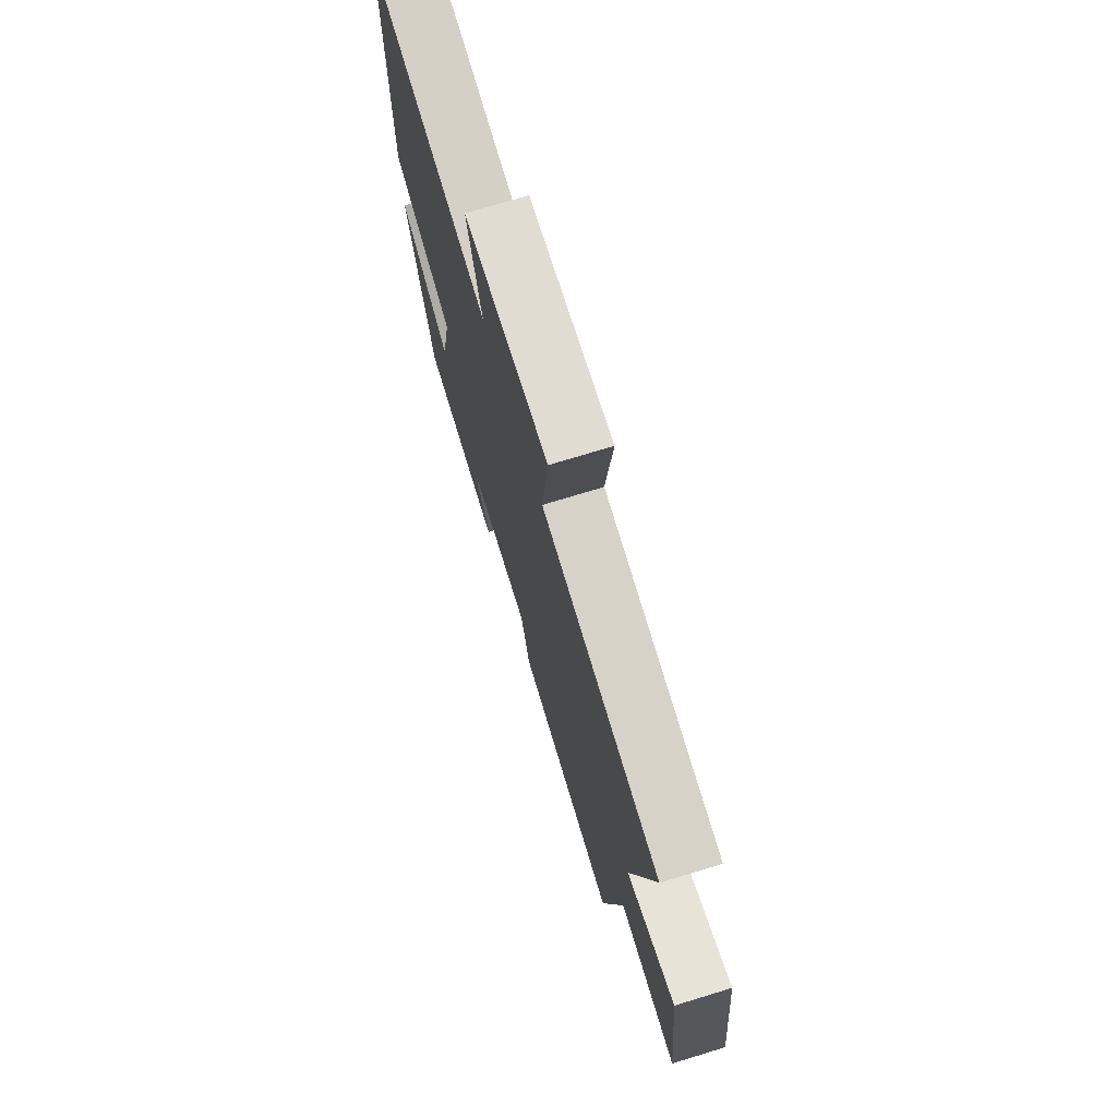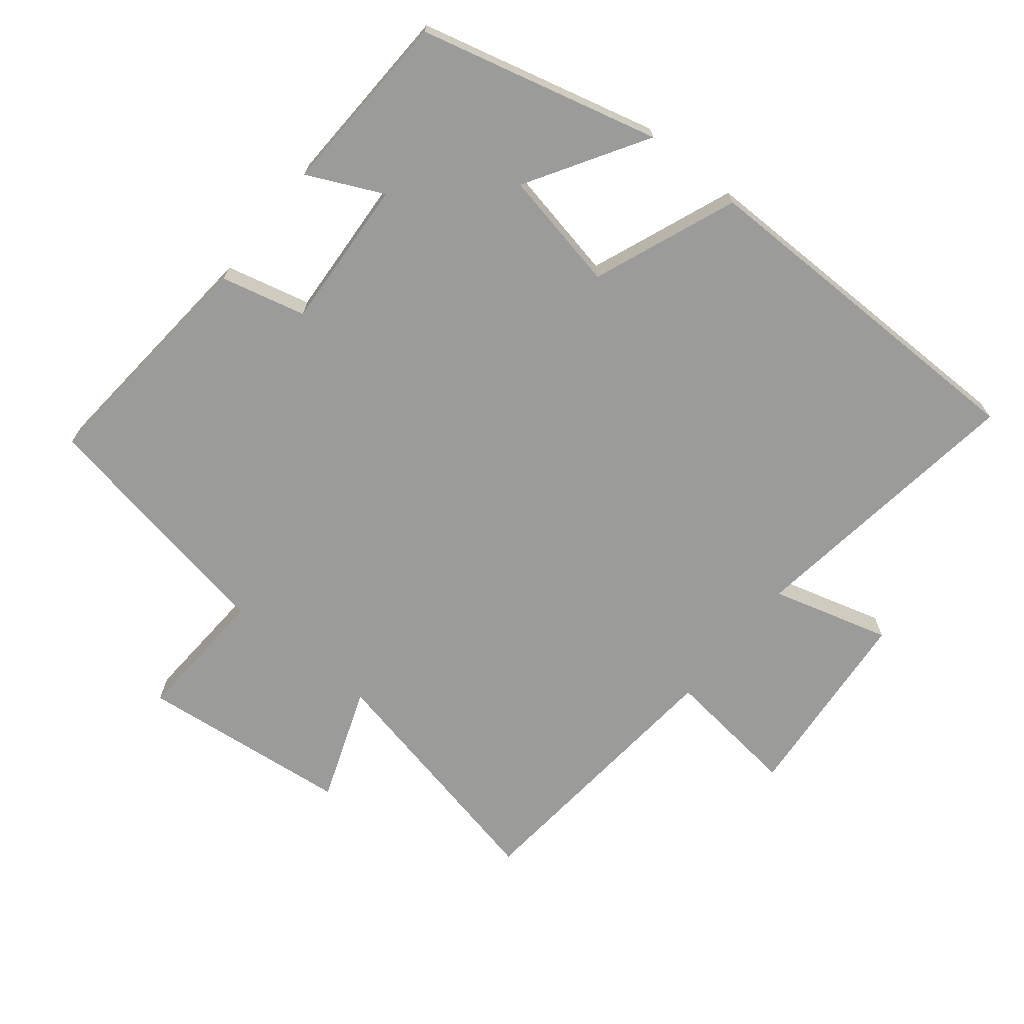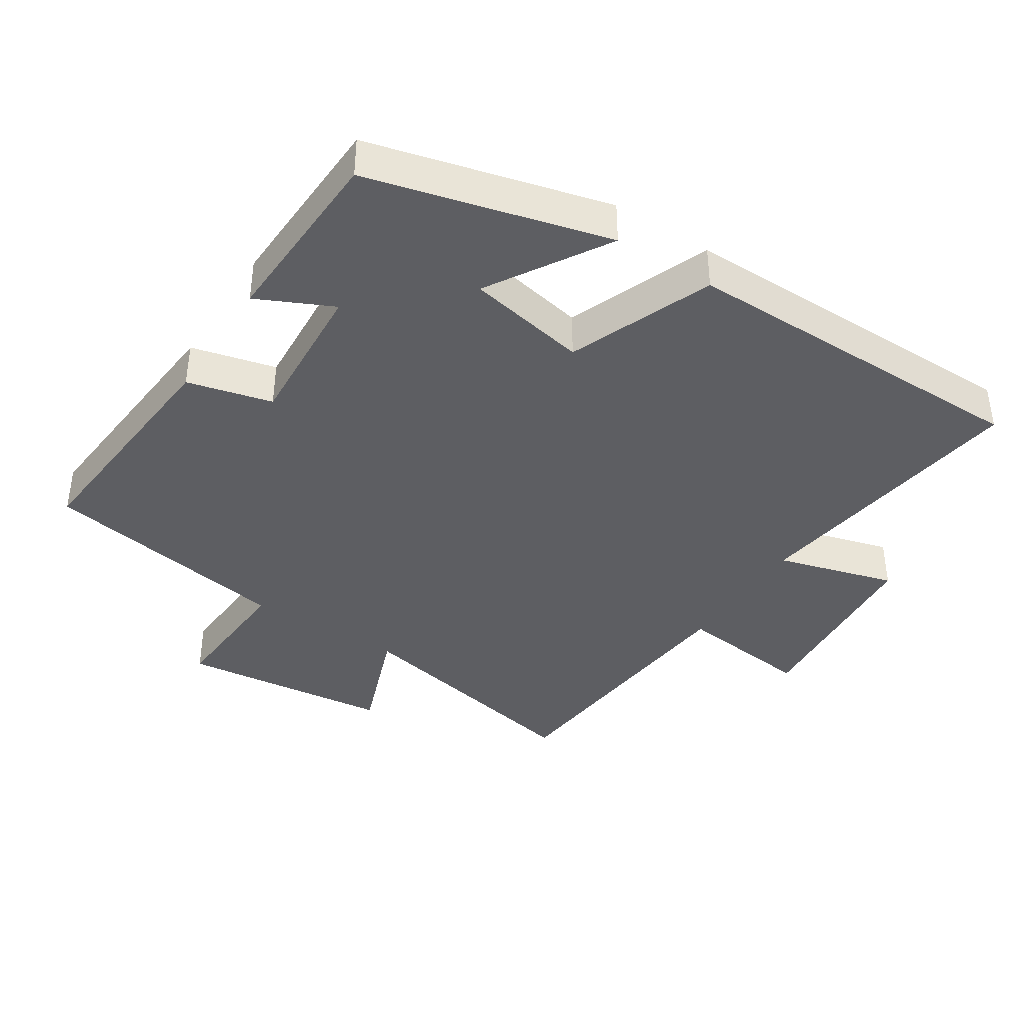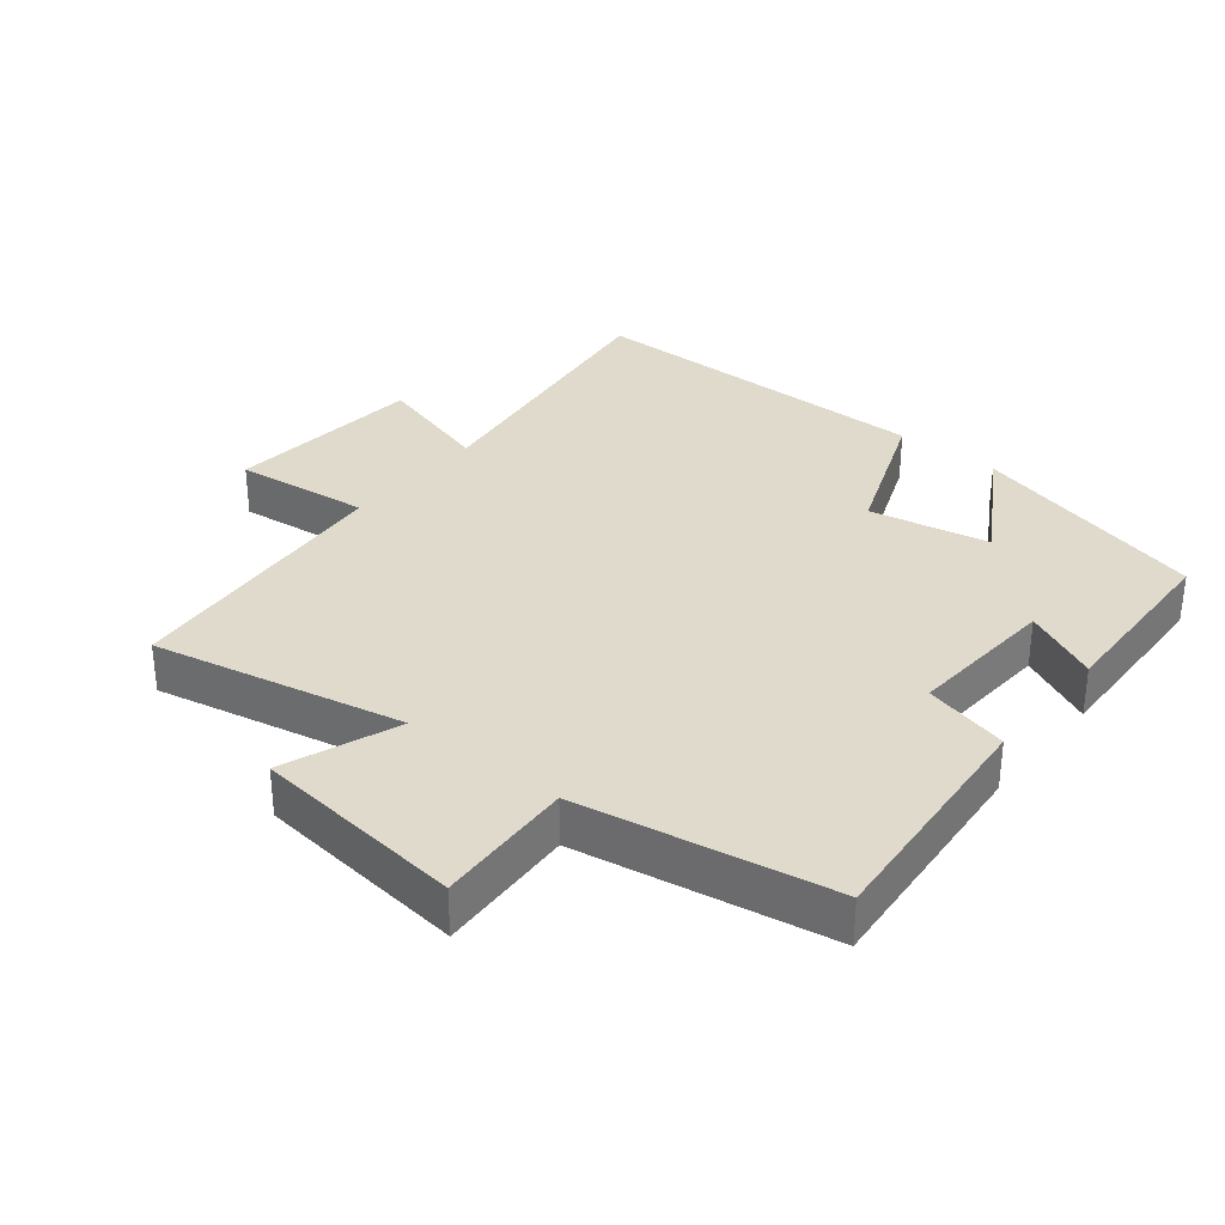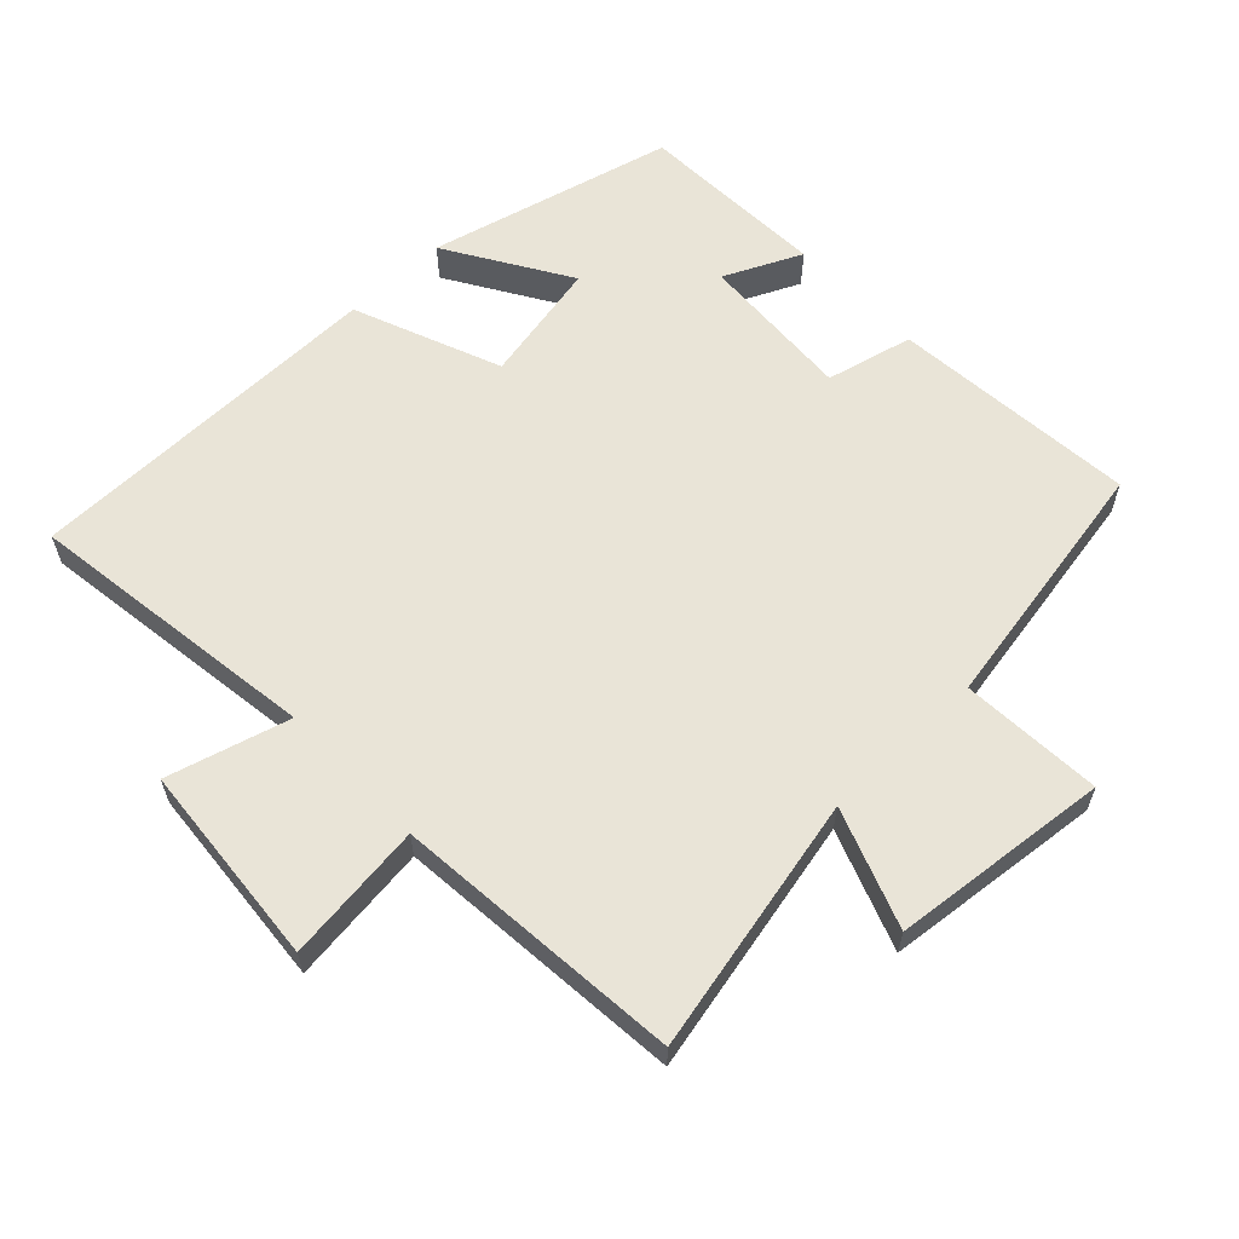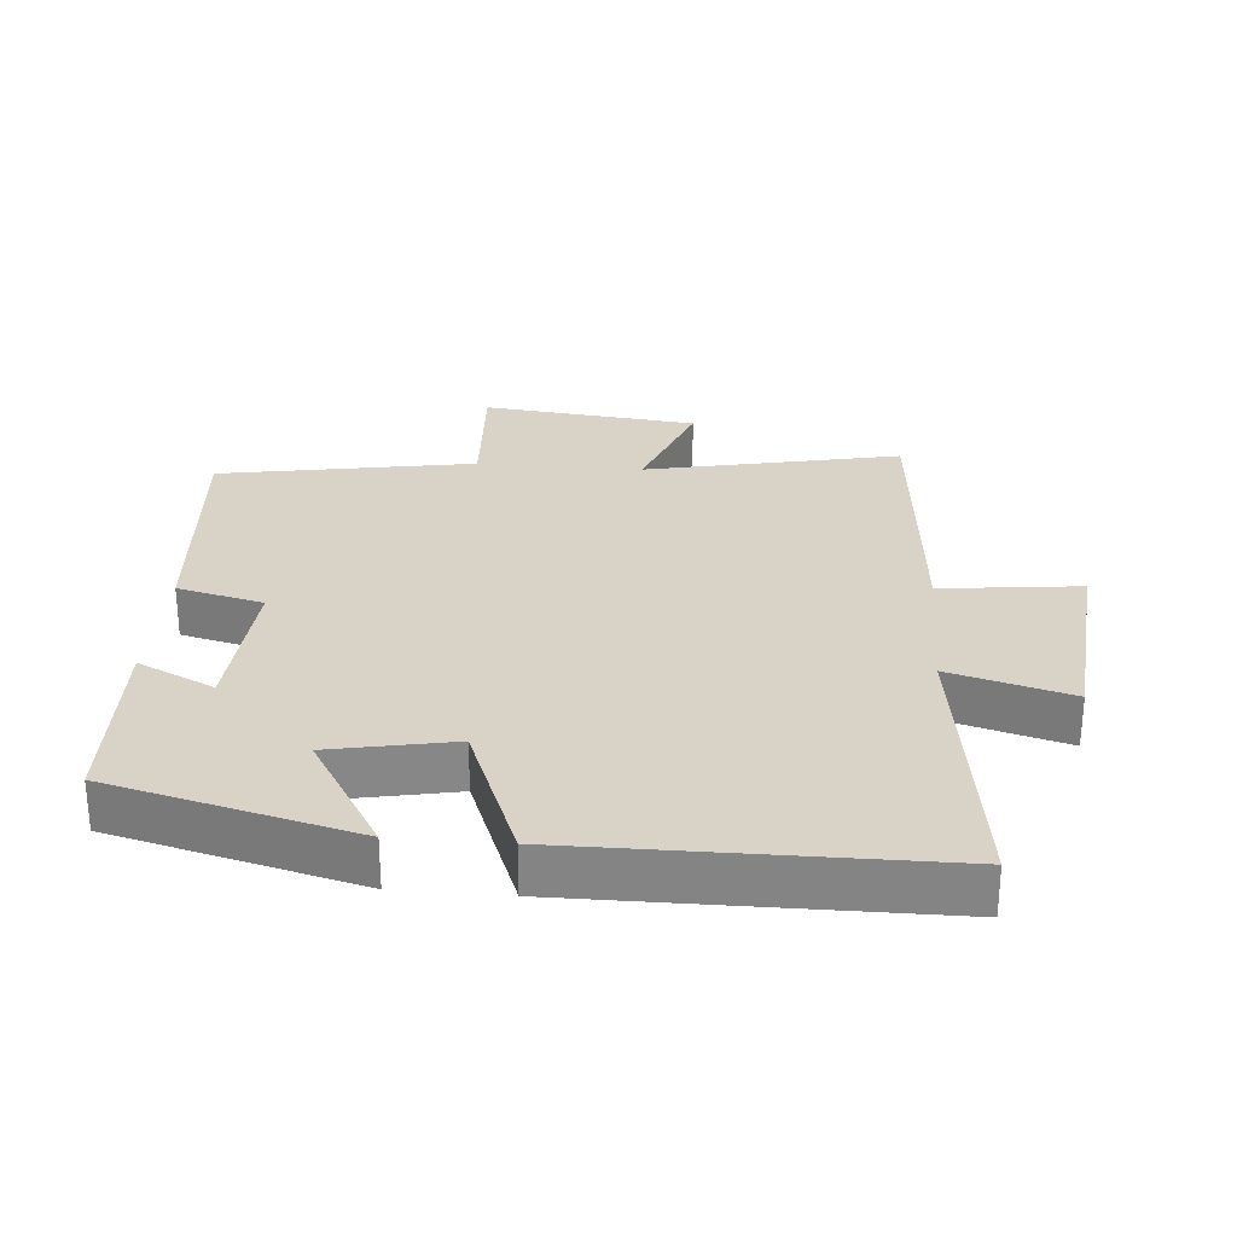
<metadata>
{"format":"obj","ext":"obj","renderer":"f3d","projection":"perspective","resolution":1024,"background":"white","views":[{"elev":73.5,"azim":73.0,"up":"+Z"},{"elev":-69.6,"azim":-128.8,"up":"+Y"},{"elev":-39.3,"azim":-122.7,"up":"+Y"},{"elev":32.5,"azim":129.1,"up":"+Y"},{"elev":60.9,"azim":46.3,"up":"+Y"},{"elev":28.1,"azim":-85.1,"up":"+Y"}]}
</metadata>
<code>
v -0.496 0.07 0.559
v -0.066 0.07 0.5
v -0.116 0.07 0.678
v 0.182 0.07 0.704
v 0.158 0.07 0.5
v 0.58 0.07 0.462
v 0.5 0.07 0.087
v 0.673 0.07 0.151
v 0.707 0.07 -0.167
v 0.5 0.07 -0.155
v 0.433 0.07 -0.531
v 0.073 0.07 -0.5
v 0.042 0.07 -0.373
v -0.184 0.07 -0.387
v -0.131 0.07 -0.5
v -0.409 0.07 -0.489
v -0.5 0.07 -0.13
v -0.321 0.07 -0.239
v -0.285 0.07 -0.059
v -0.5 0.07 0.026
v -0.496 0 0.559
v -0.066 0 0.5
v -0.116 0 0.678
v 0.182 0 0.704
v 0.158 0 0.5
v 0.58 0 0.462
v 0.5 0 0.087
v 0.673 0 0.151
v 0.707 0 -0.167
v 0.5 0 -0.155
v 0.433 0 -0.531
v 0.073 0 -0.5
v 0.042 0 -0.373
v -0.184 0 -0.387
v -0.131 0 -0.5
v -0.409 0 -0.489
v -0.5 0 -0.13
v -0.321 0 -0.239
v -0.285 0 -0.059
v -0.5 0 0.026
f 19 20 1 2
f 18 19 2
f 16 17 18
f 15 16 18
f 14 15 18
f 13 14 18 2
f 12 13 2
f 11 12 2
f 10 11 2
f 7 8 9 10
f 7 10 2 3
f 5 6 7
f 5 7 3
f 3 4 5
f 22 21 40 39
f 22 39 38
f 38 37 36
f 38 36 35
f 38 35 34
f 22 38 34 33
f 22 33 32
f 22 32 31
f 22 31 30
f 30 29 28 27
f 23 22 30 27
f 27 26 25
f 23 27 25
f 25 24 23
f 1 21 22 2
f 2 22 23 3
f 3 23 24 4
f 4 24 25 5
f 5 25 26 6
f 6 26 27 7
f 7 27 28 8
f 8 28 29 9
f 9 29 30 10
f 10 30 31 11
f 11 31 32 12
f 12 32 33 13
f 13 33 34 14
f 14 34 35 15
f 15 35 36 16
f 16 36 37 17
f 17 37 38 18
f 18 38 39 19
f 19 39 40 20
f 20 40 21 1

</code>
